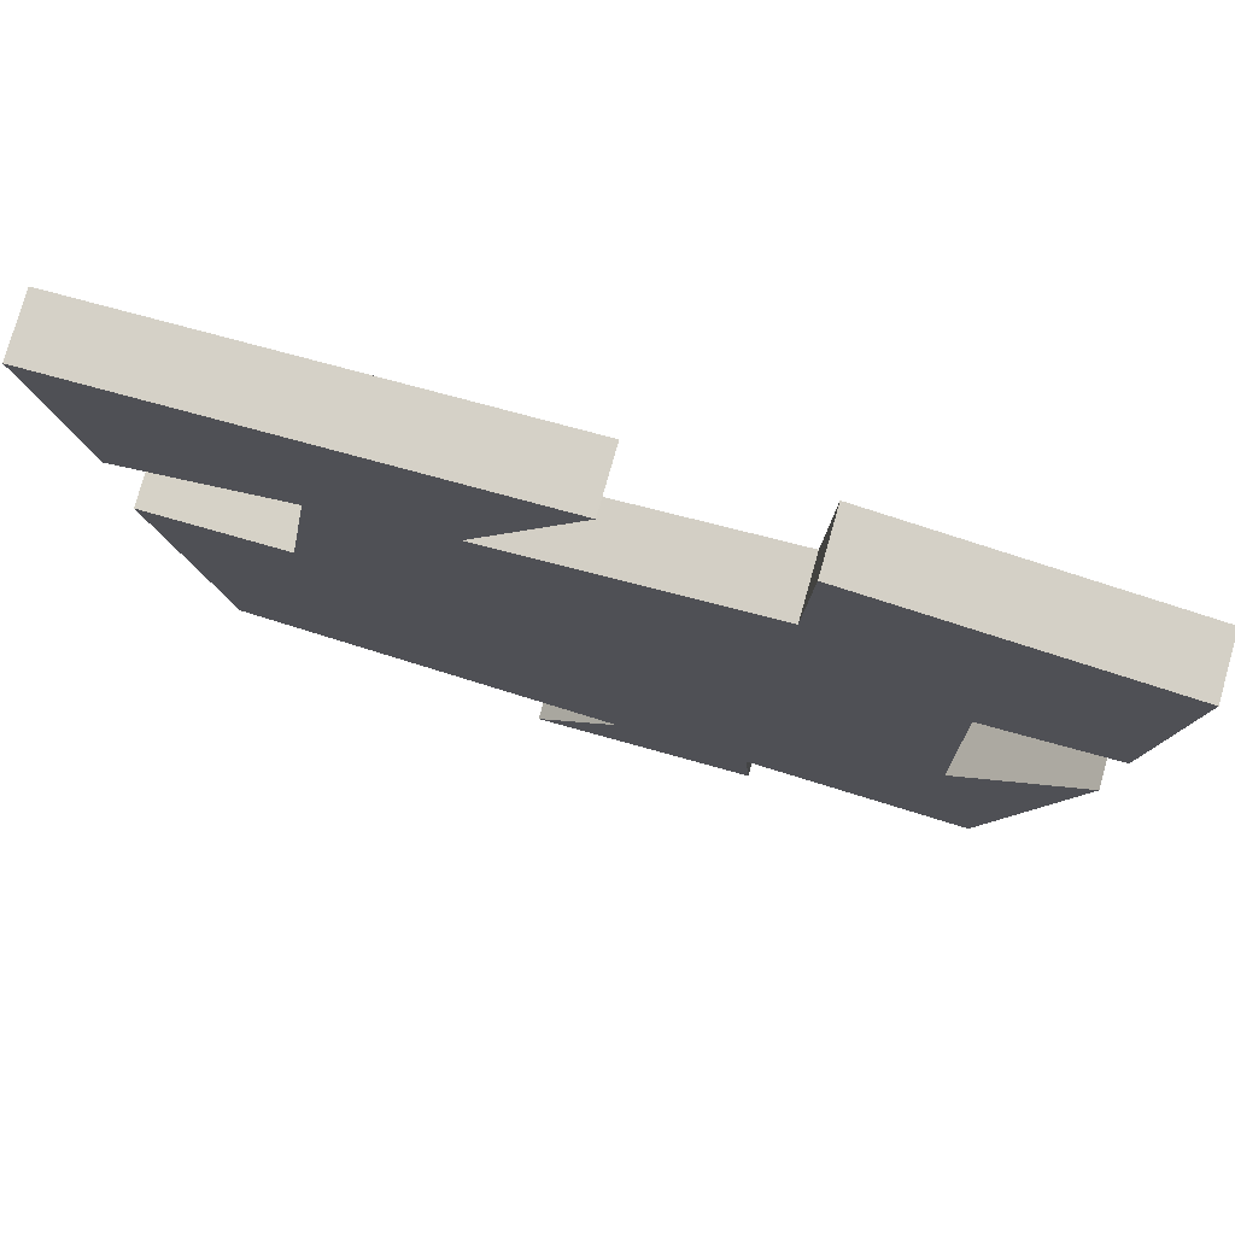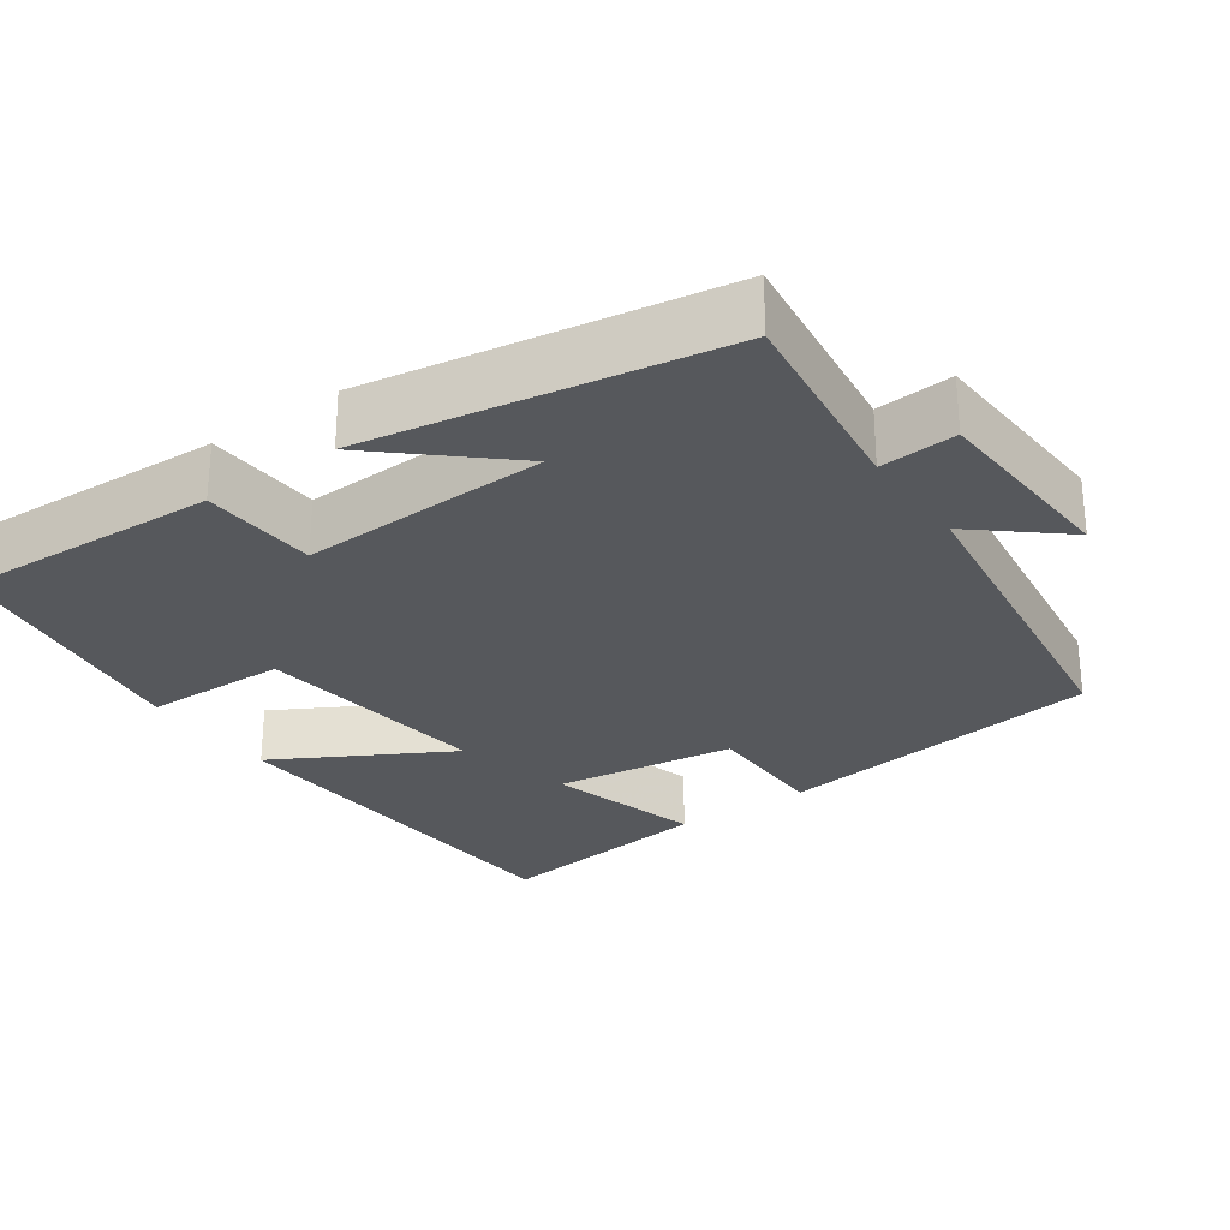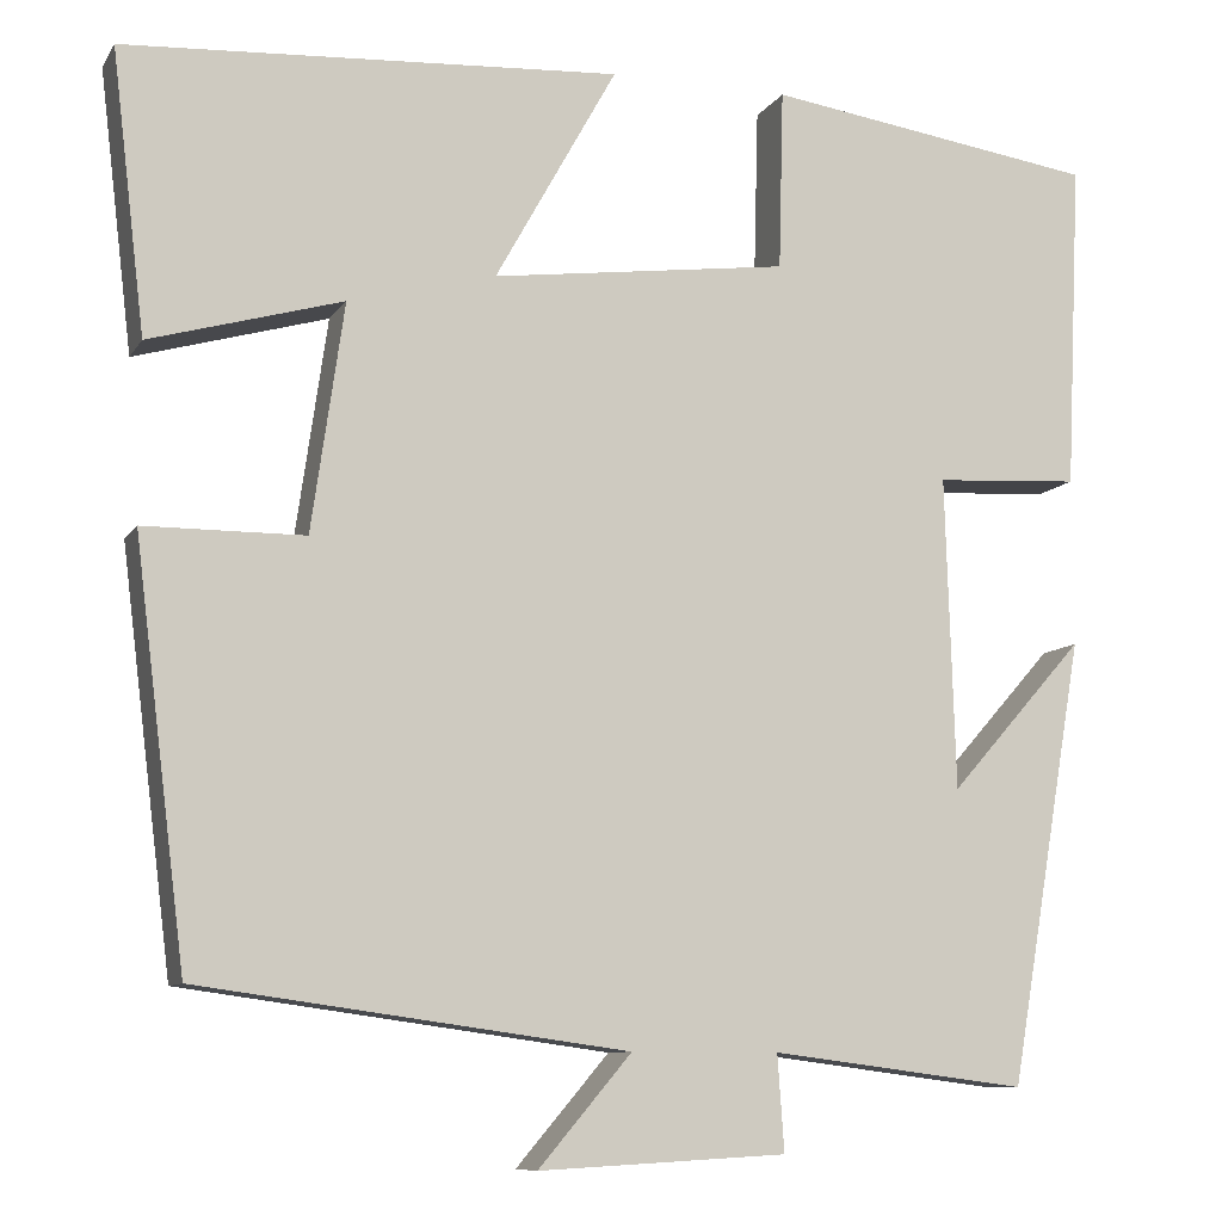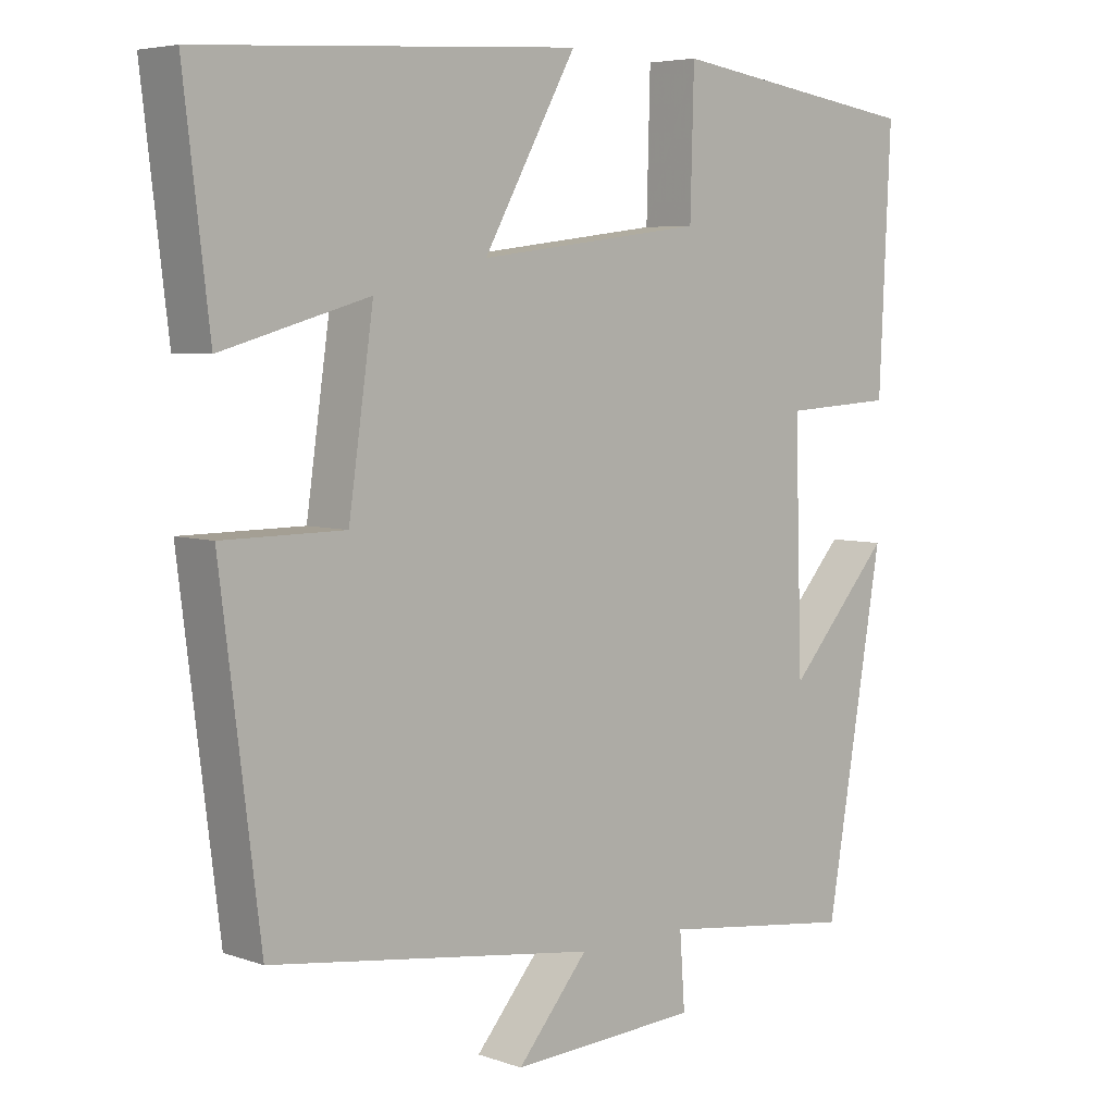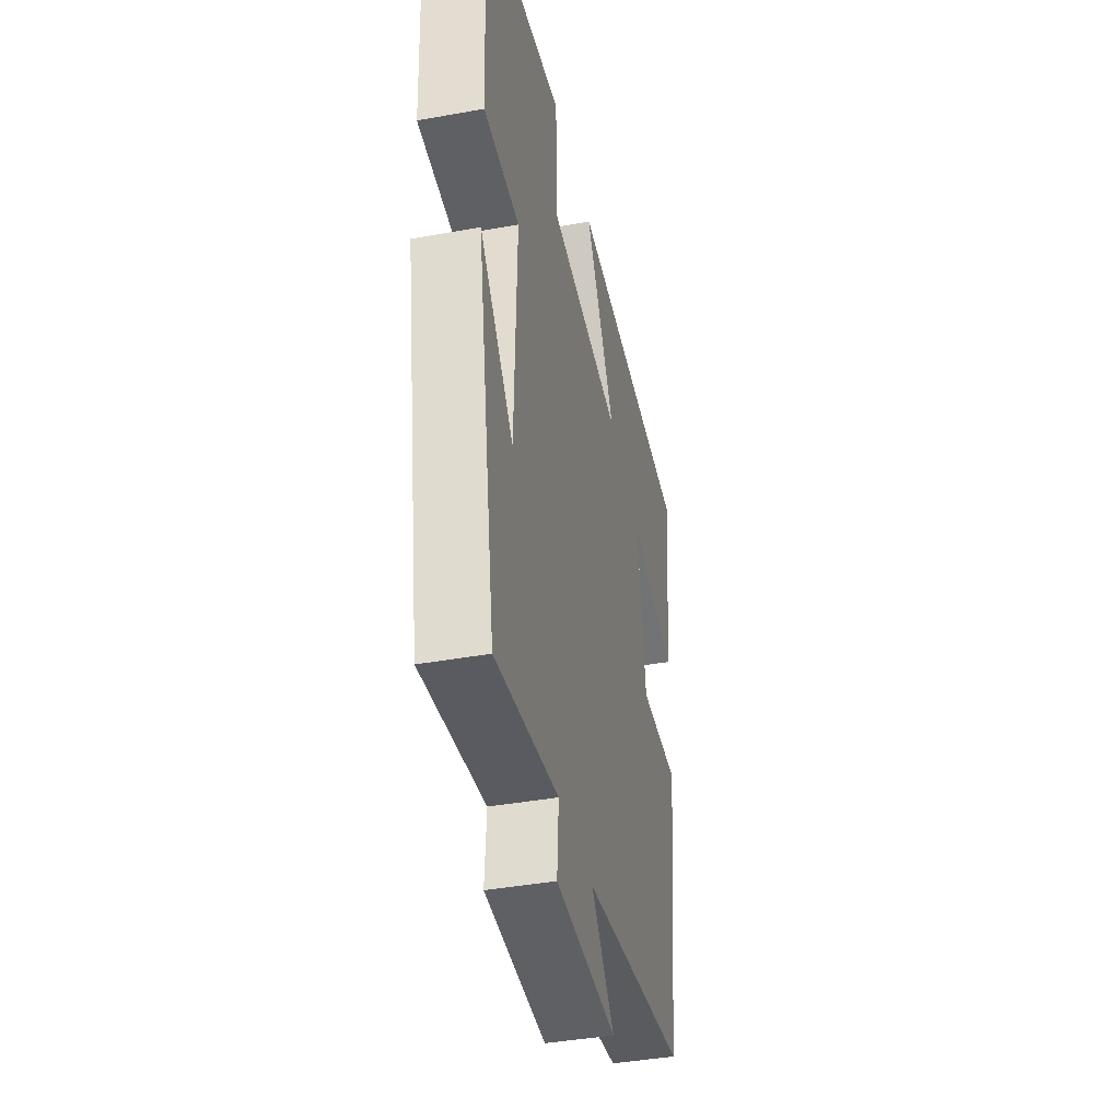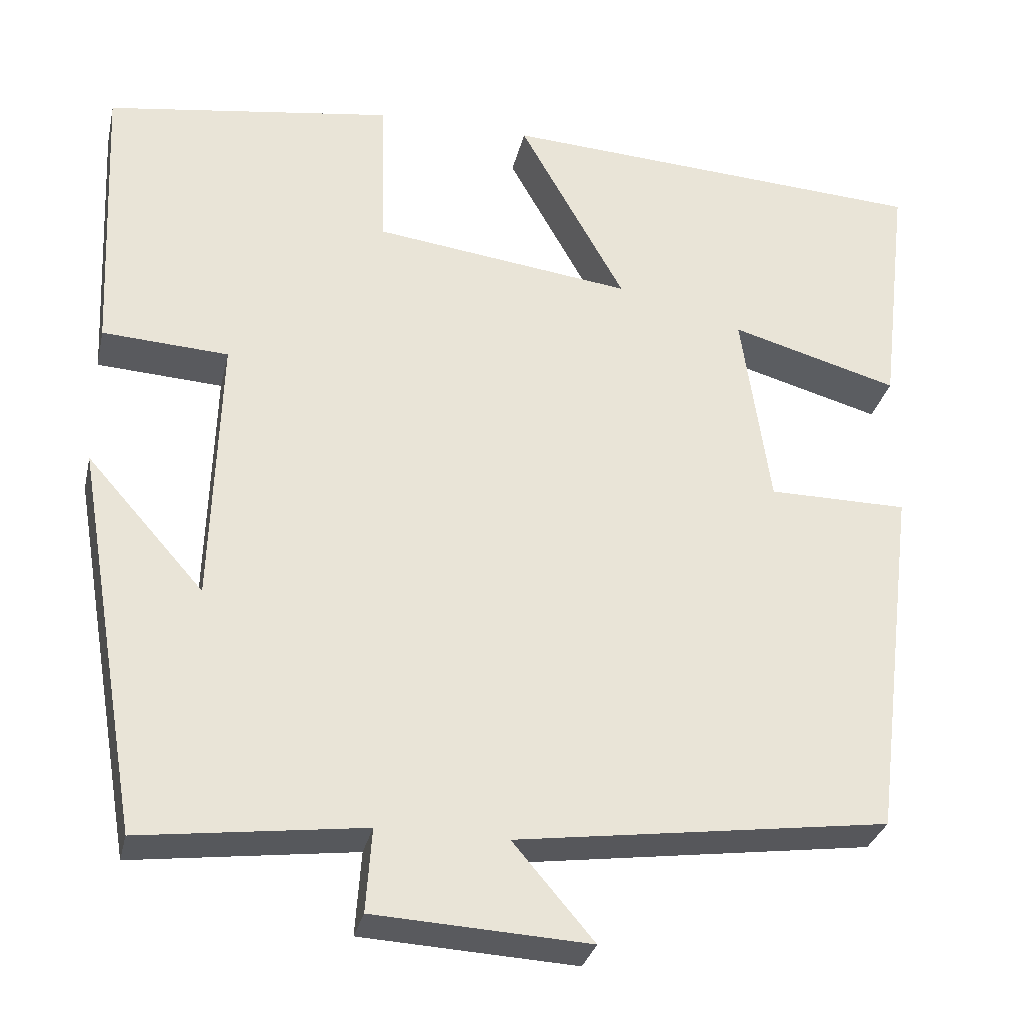
<metadata>
{"format":"obj","ext":"obj","renderer":"f3d","projection":"perspective","resolution":1024,"background":"white","views":[{"elev":78.5,"azim":15.9,"up":"+Z"},{"elev":-27.9,"azim":125.2,"up":"+Y"},{"elev":-9.4,"azim":-19.4,"up":"+Z"},{"elev":5.4,"azim":-43.1,"up":"+Z"},{"elev":-40.8,"azim":102.5,"up":"+Z"},{"elev":-30.6,"azim":167.4,"up":"+Z"}]}
</metadata>
<code>
v -0.446 0.07 -0.439
v -0.5 0.07 -0.007
v -0.333 0.07 -0.006
v -0.299 0.07 0.232
v -0.5 0.07 0.175
v -0.535 0.07 0.469
v -0.018 0.07 0.5
v -0.145 0.07 0.272
v 0.165 0.07 0.312
v 0.17 0.07 0.5
v 0.516 0.07 0.449
v 0.5 0.07 0.106
v 0.349 0.07 0.097
v 0.359 0.07 -0.229
v 0.5 0.07 -0.07
v 0.421 0.07 -0.534
v 0.154 0.07 -0.5
v 0.161 0.07 -0.6
v -0.097 0.07 -0.614
v 0 0.07 -0.5
v -0.446 0 -0.439
v -0.5 0 -0.007
v -0.333 0 -0.006
v -0.299 0 0.232
v -0.5 0 0.175
v -0.535 0 0.469
v -0.018 0 0.5
v -0.145 0 0.272
v 0.165 0 0.312
v 0.17 0 0.5
v 0.516 0 0.449
v 0.5 0 0.106
v 0.349 0 0.097
v 0.359 0 -0.229
v 0.5 0 -0.07
v 0.421 0 -0.534
v 0.154 0 -0.5
v 0.161 0 -0.6
v -0.097 0 -0.614
v 0 0 -0.5
f 17 18 19 20
f 17 20 1 2
f 14 15 16 17
f 13 14 17
f 10 11 12 13
f 9 10 13 17
f 8 9 17
f 6 7 8
f 4 5 6
f 4 6 8
f 3 4 8 17
f 2 3 17
f 40 39 38 37
f 22 21 40 37
f 37 36 35 34
f 37 34 33
f 33 32 31 30
f 37 33 30 29
f 37 29 28
f 28 27 26
f 26 25 24
f 28 26 24
f 37 28 24 23
f 37 23 22
f 1 21 22 2
f 2 22 23 3
f 3 23 24 4
f 4 24 25 5
f 5 25 26 6
f 6 26 27 7
f 7 27 28 8
f 8 28 29 9
f 9 29 30 10
f 10 30 31 11
f 11 31 32 12
f 12 32 33 13
f 13 33 34 14
f 14 34 35 15
f 15 35 36 16
f 16 36 37 17
f 17 37 38 18
f 18 38 39 19
f 19 39 40 20
f 20 40 21 1

</code>
